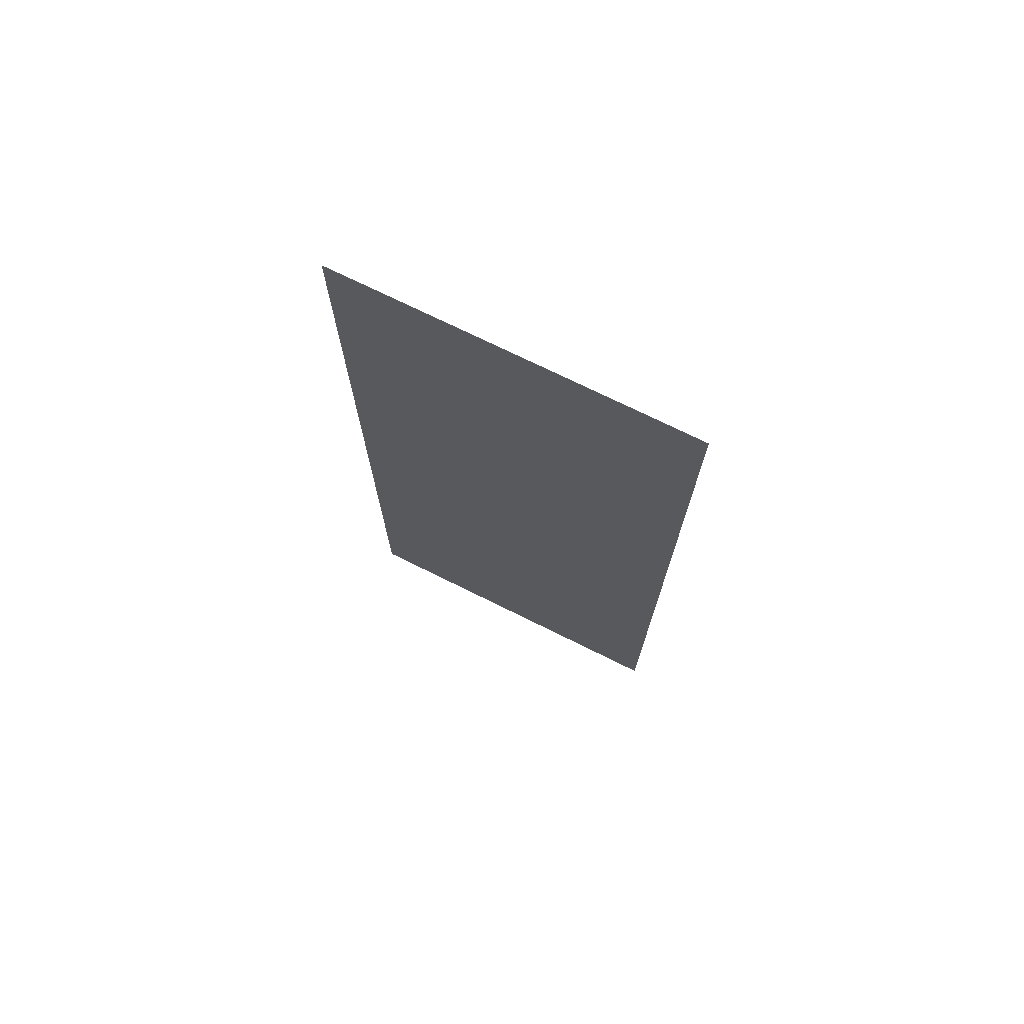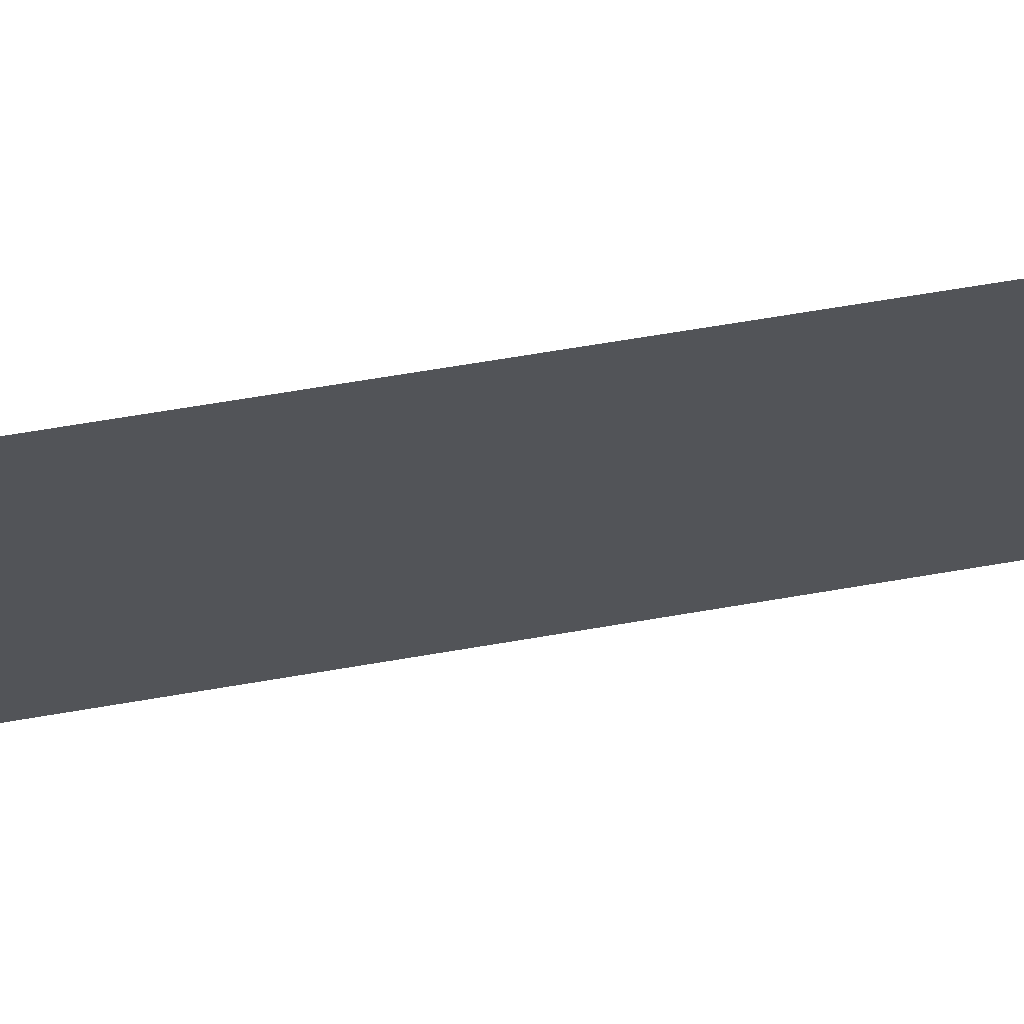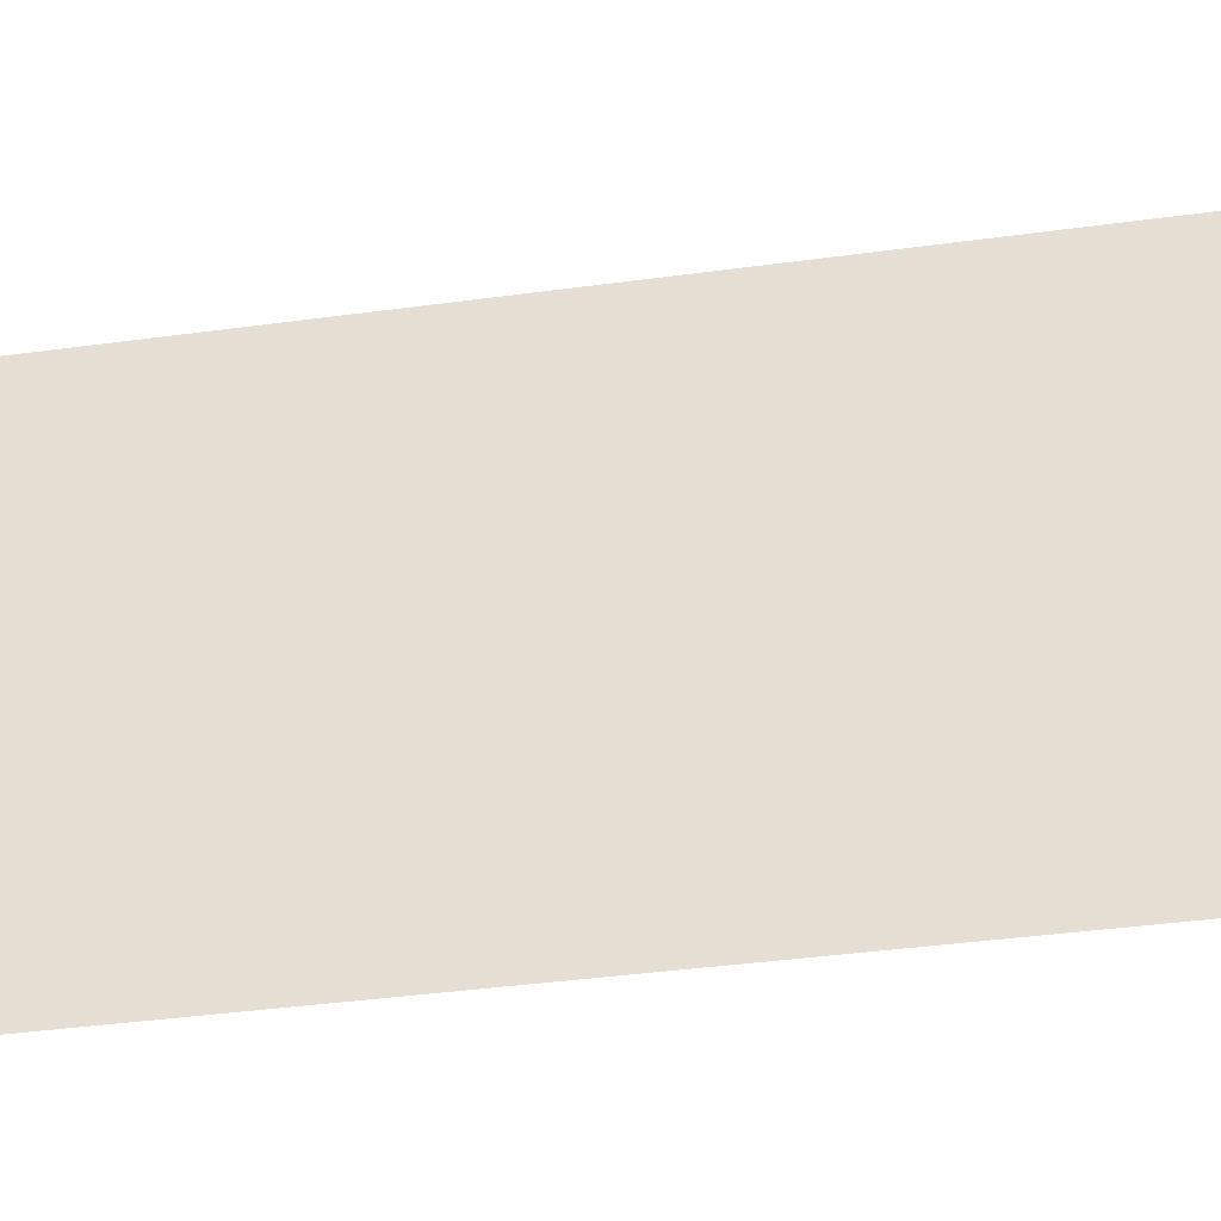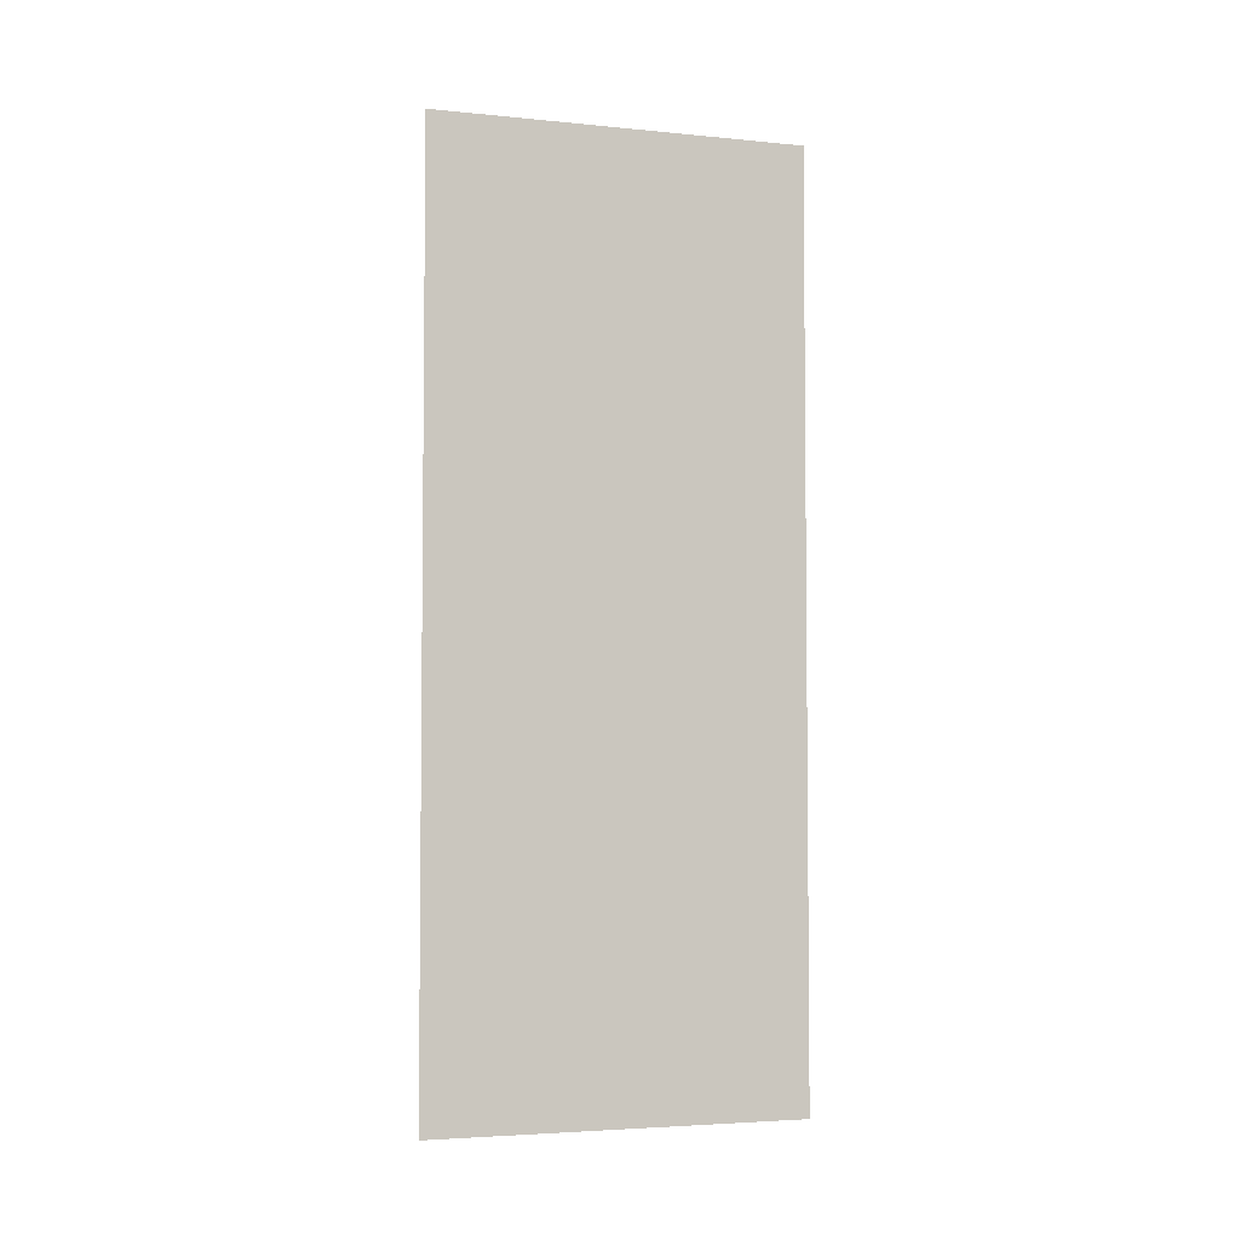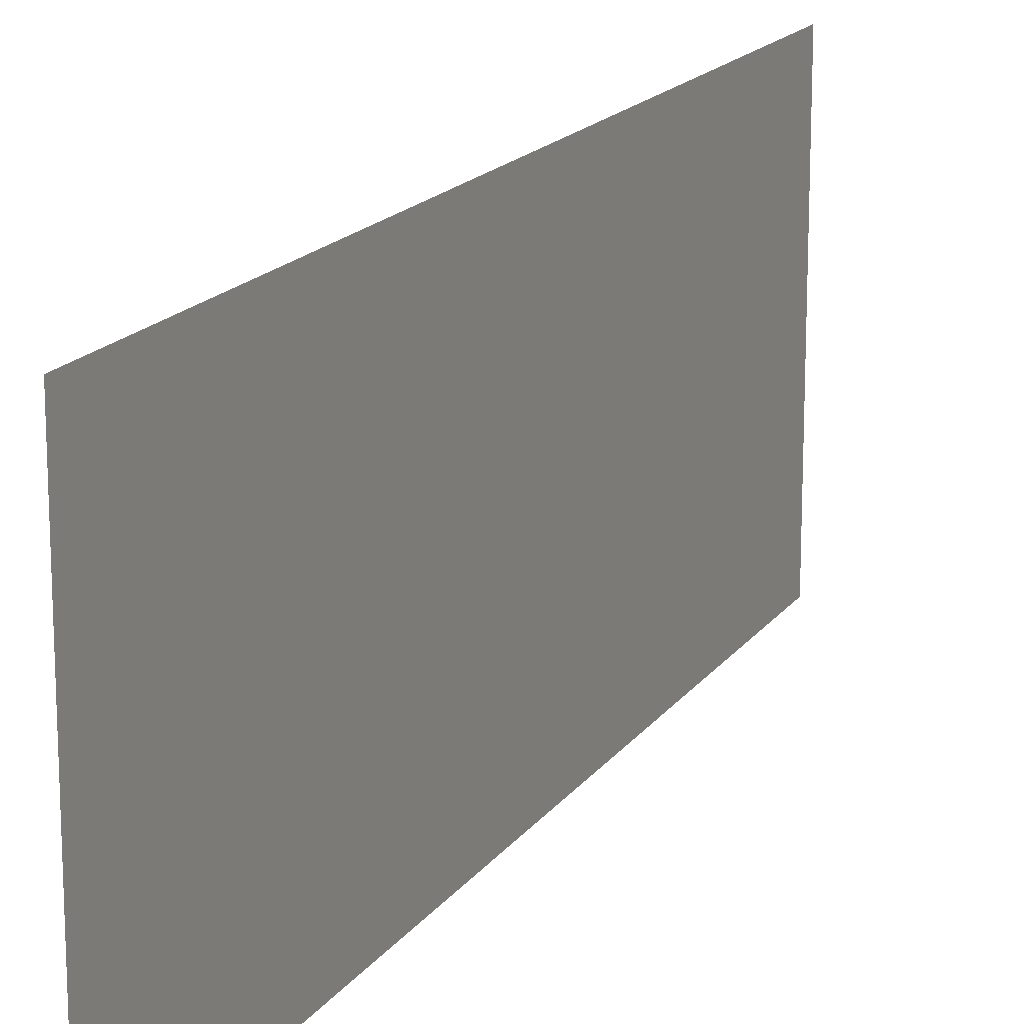
<metadata>
{"format":"obj","ext":"obj","renderer":"f3d","projection":"perspective","resolution":1024,"background":"white","views":[{"elev":72.8,"azim":116.4,"up":"+Z"},{"elev":66.7,"azim":-99.7,"up":"+Y"},{"elev":-35.6,"azim":100.5,"up":"+Y"},{"elev":-4.1,"azim":-107.8,"up":"+Z"},{"elev":16.9,"azim":23.7,"up":"+Y"}]}
</metadata>
<code>
v -9.419 -24.03 -5.041
v -9.419 -24.03 5.041
v -9.419 -28.08 5.041
v -9.419 -28.08 -5.041
g Building20_(1)_27487_176
f 1 3 2
f 1 4 3

</code>
